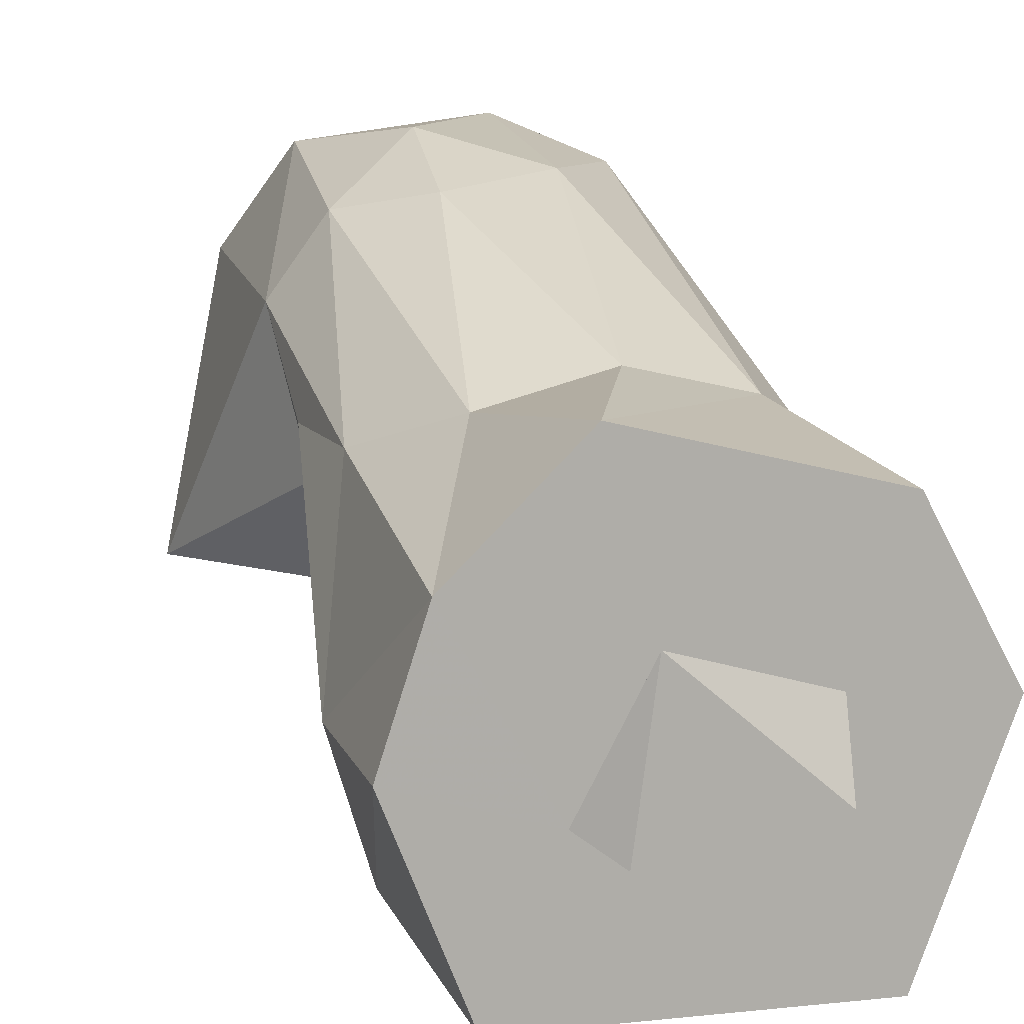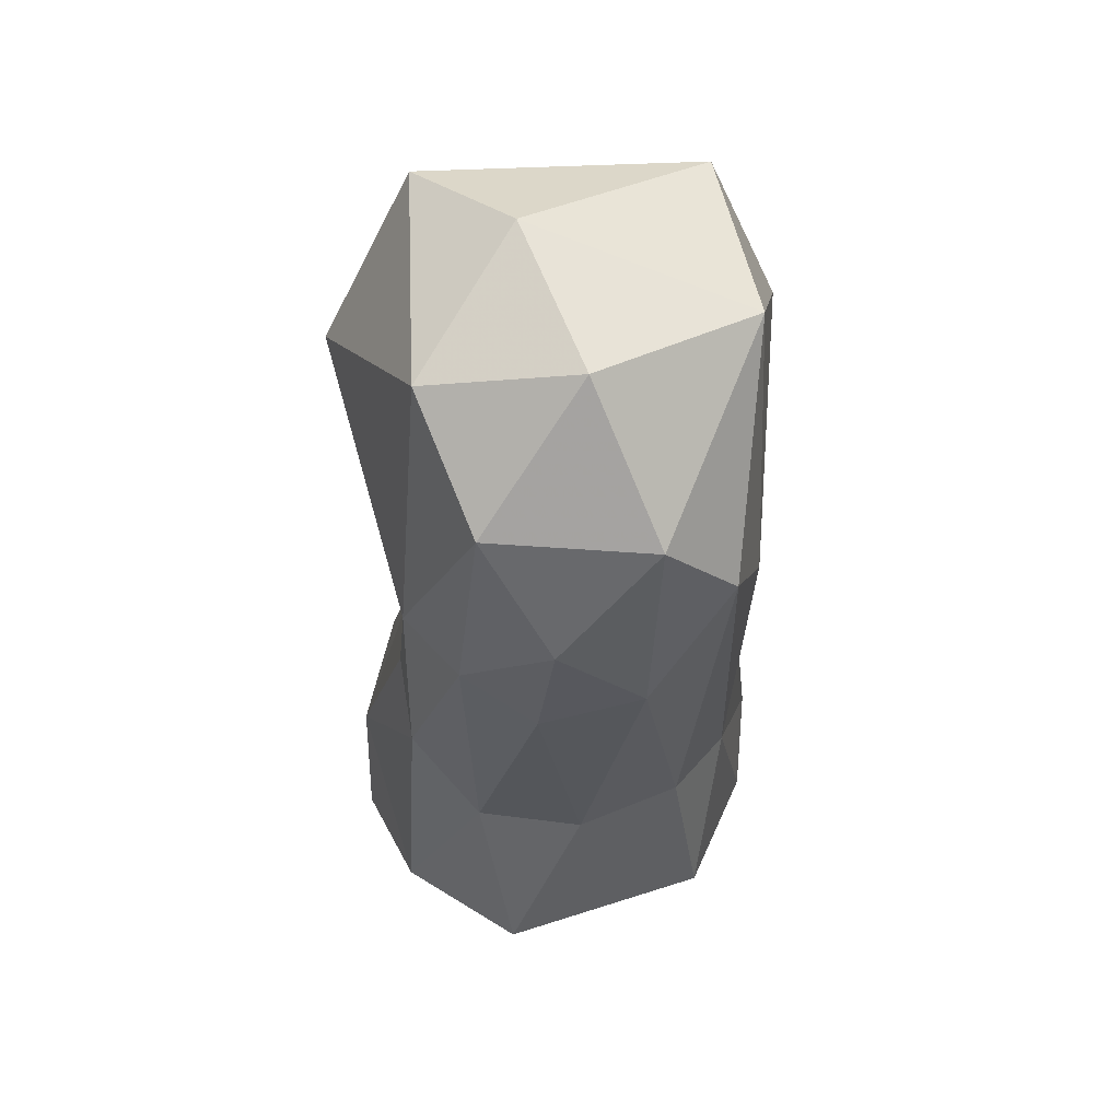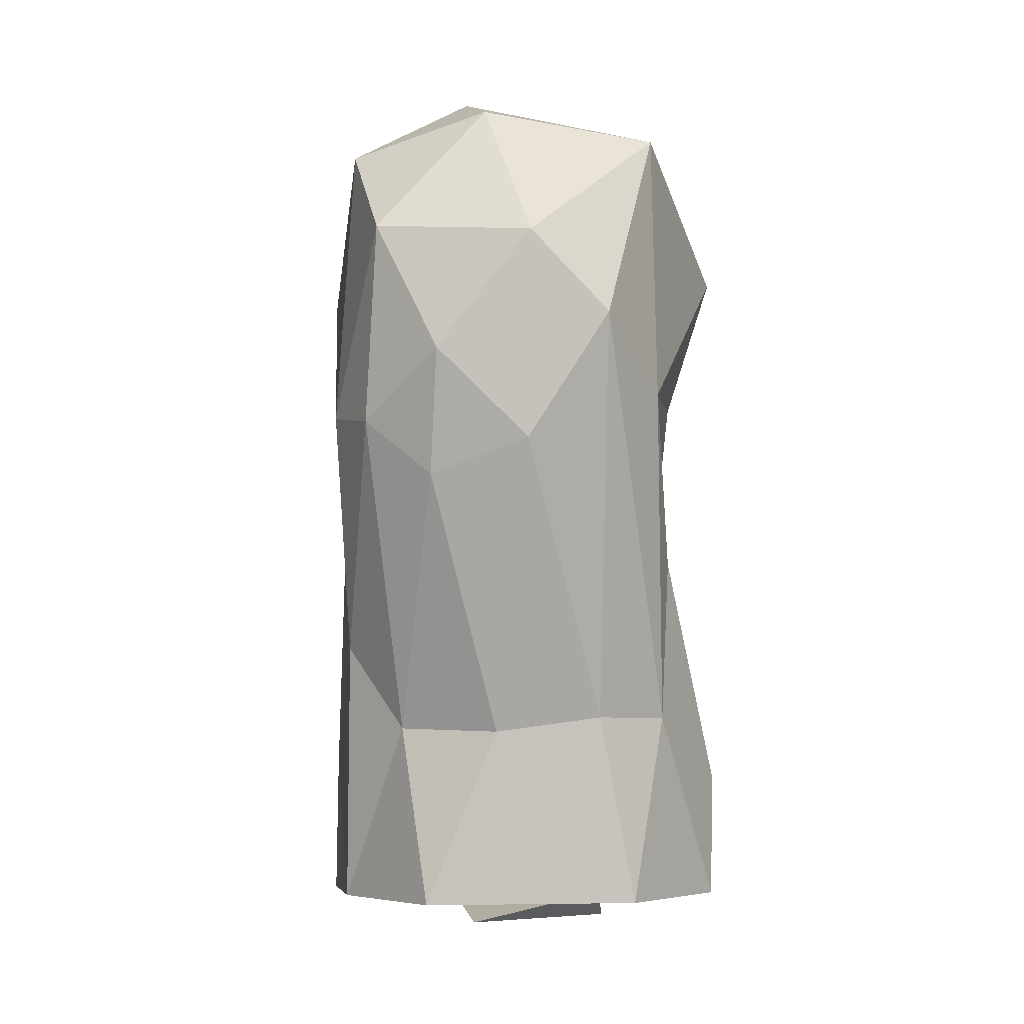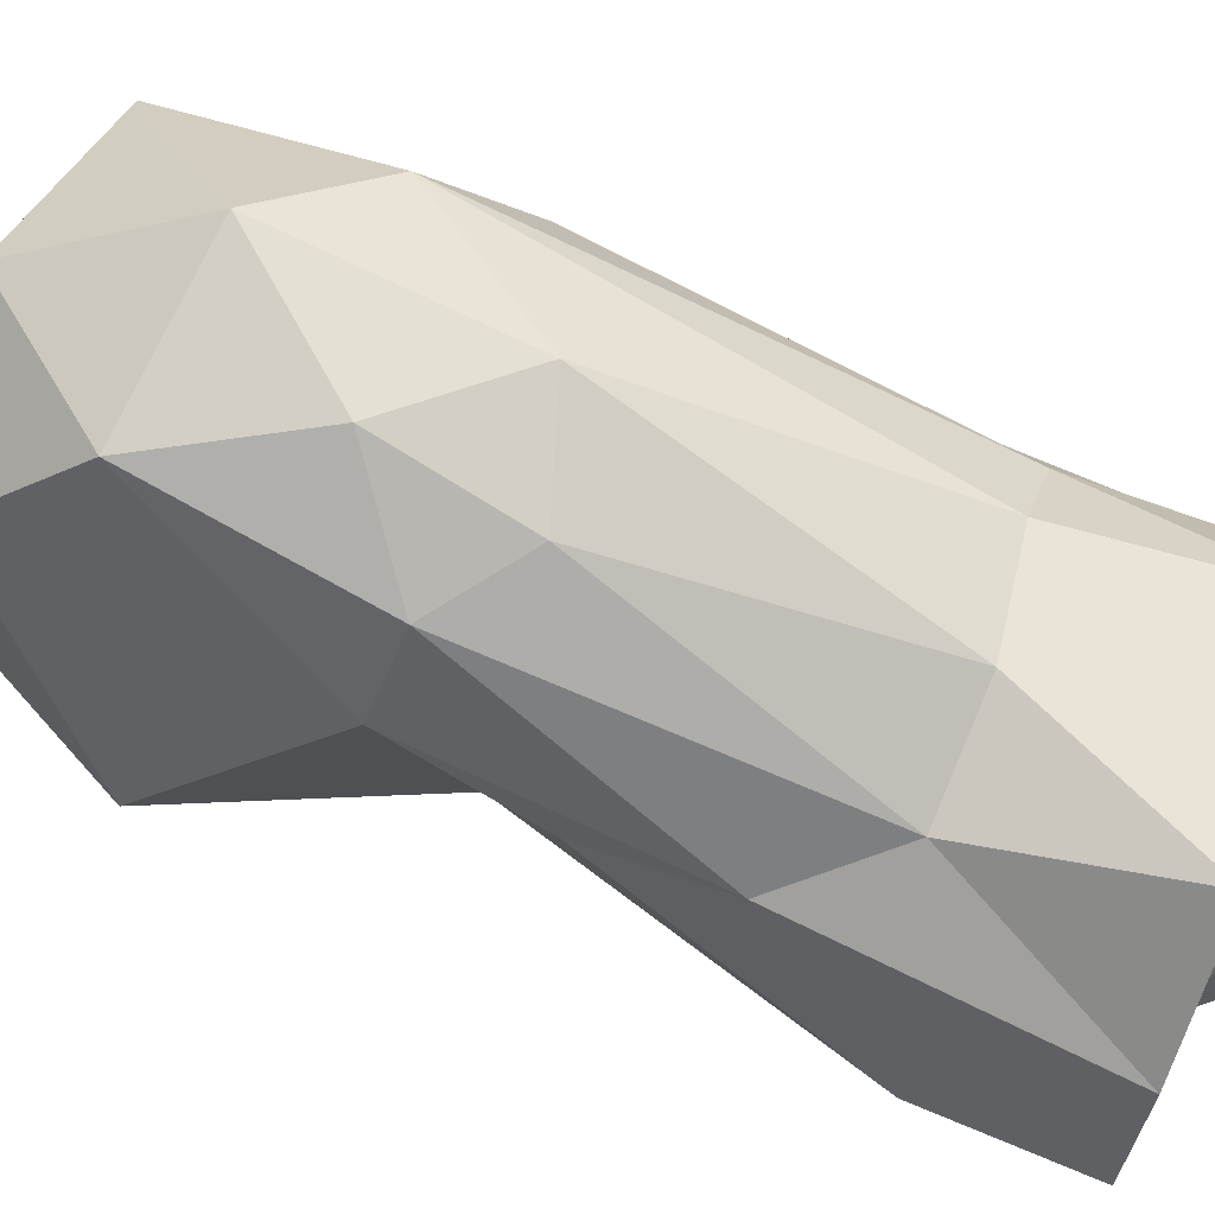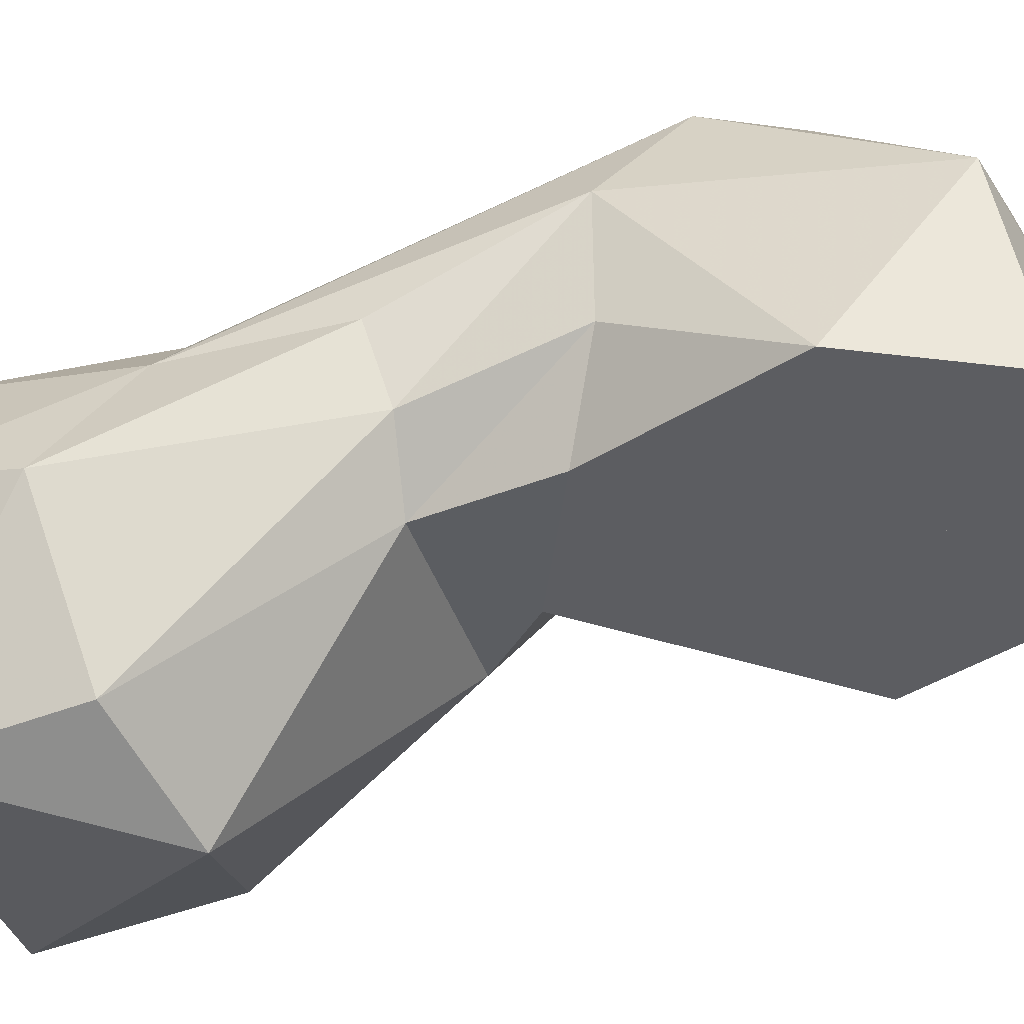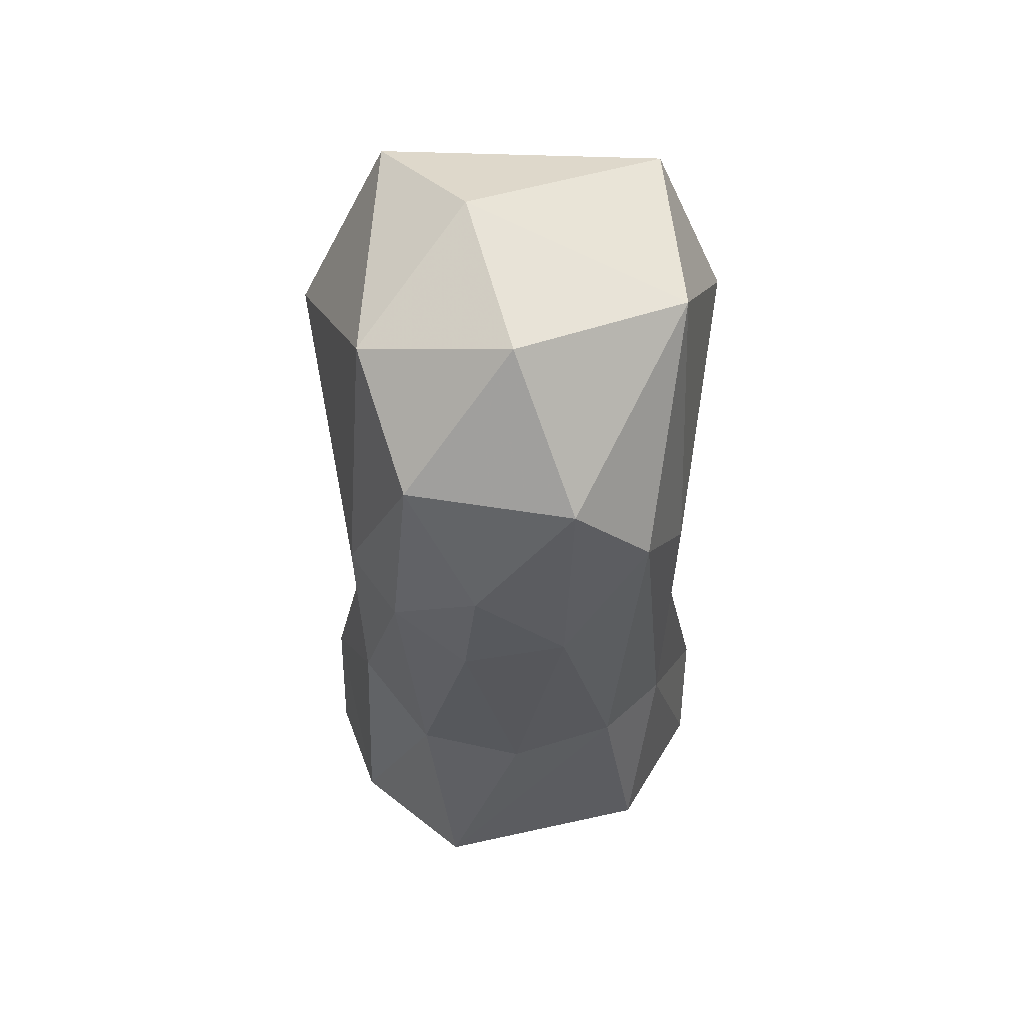
<metadata>
{"format":"obj","ext":"obj","renderer":"f3d","projection":"perspective","resolution":1024,"background":"white","views":[{"elev":11.8,"azim":163.4,"up":"+Y"},{"elev":42.5,"azim":173.0,"up":"+Z"},{"elev":-5.8,"azim":-172.4,"up":"+Z"},{"elev":71.3,"azim":111.7,"up":"+Y"},{"elev":-36.6,"azim":-75.2,"up":"+Y"},{"elev":43.3,"azim":179.4,"up":"+Z"}]}
</metadata>
<code>
v -0.04105 0.0006577 0.1604
v -0.02838 -0.01019 -0.01
v -0.0008371 0.07124 0.05758
v -0.001953 0.0005379 0.1867
v -0.04798 0.0006418 0.2715
v -0.04191 0.1024 0.1929
v 0.05442 0.07337 0.1639
v 0.04763 -0.05381 6.412e-05
v 0.0194 0.0105 0.2358
v 0.02283 0.0702 2.23e-06
v 0.04213 0.0005061 0.2749
v 0.04784 0.07607 0.2541
v 0.07084 0.0001944 0.2171
v -0.05456 0.04149 0.06217
v -0.04535 -0.05536 -2.61e-06
v 0.01273 0.1133 0.1806
v 0.05697 0.03734 6.504e-05
v -0.03354 -0.0008662 0.1199
v -0.01952 0.0105 0.1933
v 0.0394 0.09561 0.1595
v 0.05562 0.05034 0.1237
v 0.06856 0.0006957 0.04597
v 0.01954 -0.01862 -0.01
v -0.05317 0.06207 0.2601
v 0.03276 0.06252 0.05858
v 0.01457 0.04039 0.2825
v 0.05366 0.05102 0.08618
v 0.05526 -0.03978 0.05368
v 0.01191 0.00107 0.1408
v -0.07027 0.003273 0.04055
v -0.06962 0.008345 -0
v -0.03486 0.06261 0.06233
v -0.04557 0.05264 1e-08
v -0.02986 0.01167 -8.6e-07
v 0.06916 0.0003292 1.4e-07
v -0.01589 0.1048 0.1521
v -0.01791 0.1136 0.2182
v 0.03383 0.107 0.2224
v 0.0481 0.03274 0.1436
v 0.02914 -0.01216 -2.89e-06
v 0.03433 0.0002254 0.1211
v -0.04844 -0.04753 0.05411
v -0.009263 -0.06674 0.0677
v 0.0166 0.1009 0.1411
v -0.07008 0.0006865 0.222
v -0.0566 0.02985 0.1707
v 0.0005626 0.08995 0.2645
v -0.05043 0.01918 0.1215
v 0.01349 0.02599 -0.01
v 0.003461 0.0004754 0.2444
v -0.05554 0.0708 0.1703
v -0.05692 0.04234 0.1151
f 44 25 3
f 16 37 38
f 37 47 38
f 16 36 37
f 44 36 16
f 20 44 16
f 26 12 47
f 12 38 47
f 37 24 47
f 26 47 24
f 6 37 36
f 36 3 32
f 36 44 3
f 20 25 44
f 5 11 26
f 32 14 6
f 14 52 51
f 52 14 30
f 6 51 24
f 5 24 45
f 6 14 51
f 48 30 42
f 29 4 1
f 45 46 1
f 9 4 50
f 18 46 48
f 49 34 40
f 31 30 14
f 50 11 5
f 48 42 18
f 10 34 33
f 7 39 21
f 13 7 12
f 13 29 39
f 52 30 48
f 39 28 22
f 46 18 1
f 49 2 34
f 23 2 49
f 48 46 51
f 17 40 10
f 48 51 52
f 43 18 42
f 39 41 28
f 15 31 34
f 43 28 41
f 2 40 34
f 2 23 40
f 51 45 24
f 29 41 39
f 40 8 15
f 41 29 18
f 50 4 13
f 40 35 8
f 38 20 16
f 19 9 50
f 39 22 21
f 9 19 4
f 27 20 7
f 40 34 10
f 34 40 15
f 8 35 28
f 32 33 14
f 6 24 37
f 51 46 45
f 8 28 43
f 32 6 36
f 33 34 31
f 40 23 49
f 29 1 18
f 8 43 15
f 22 27 21
f 35 40 17
f 28 35 22
f 41 18 43
f 15 43 42
f 10 32 3
f 10 3 25
f 10 25 17
f 10 33 32
f 30 15 42
f 31 15 30
f 33 31 14
f 35 17 22
f 19 50 4
f 11 12 26
f 20 38 7
f 20 27 25
f 25 27 17
f 27 22 17
f 38 12 7
f 45 50 5
f 12 11 13
f 5 26 24
f 7 21 27
f 4 29 13
f 4 50 45
f 4 45 1
f 11 50 13
f 7 13 39

</code>
